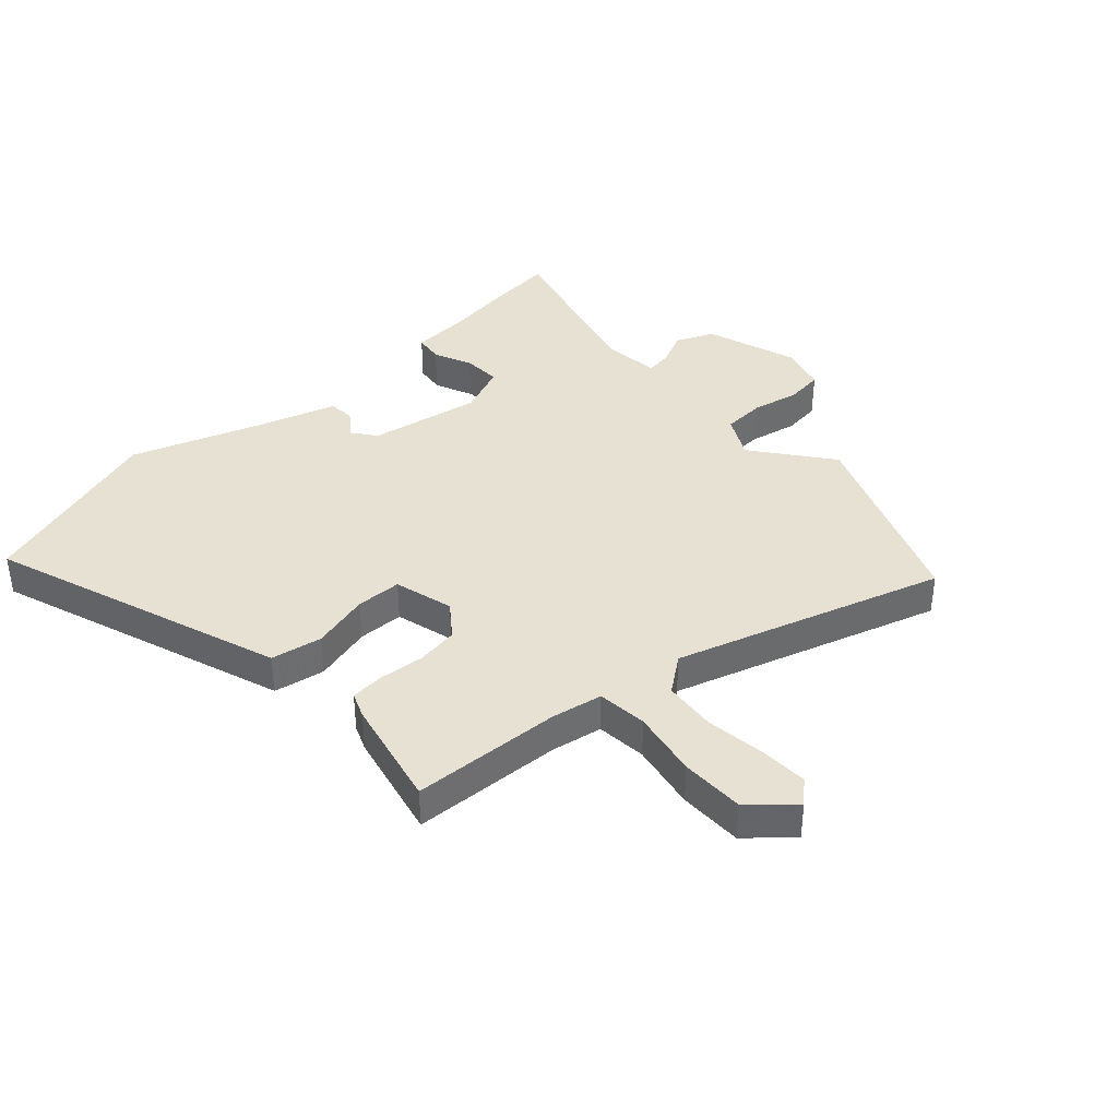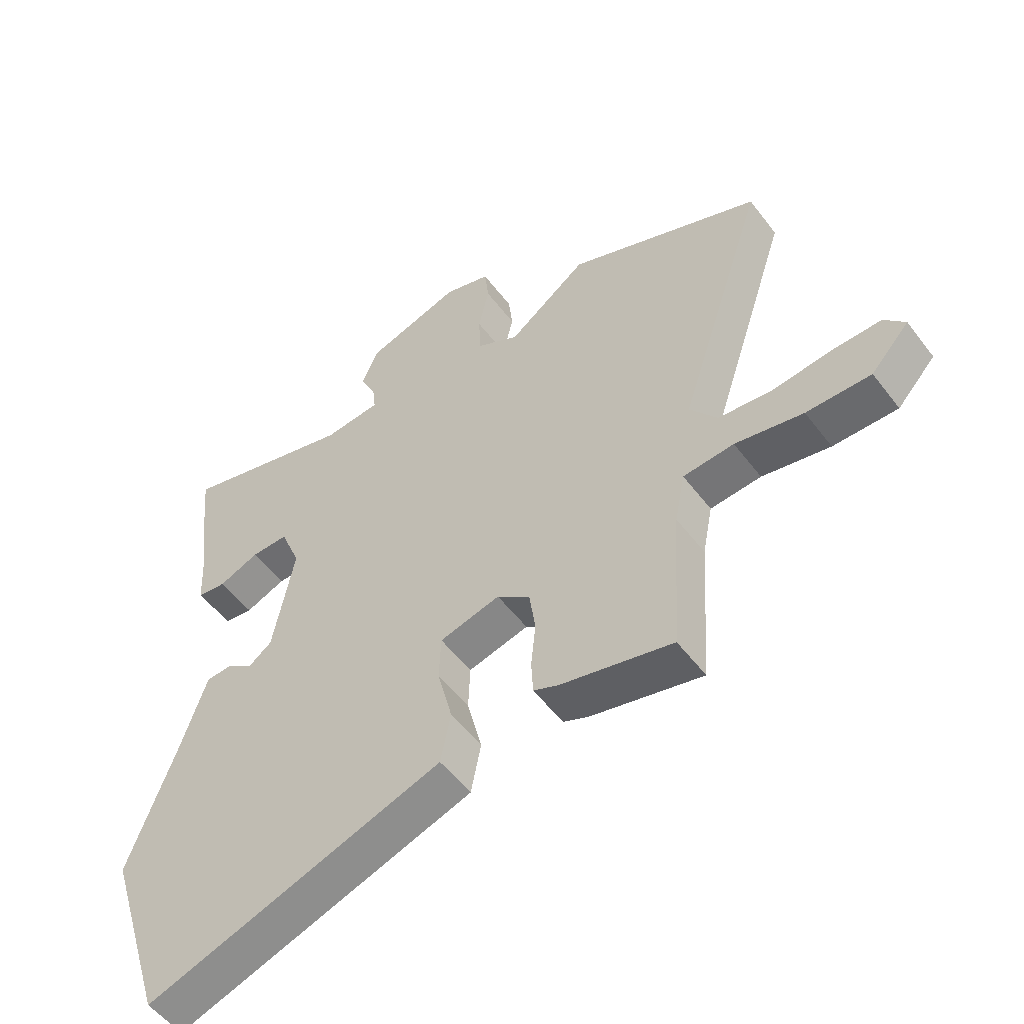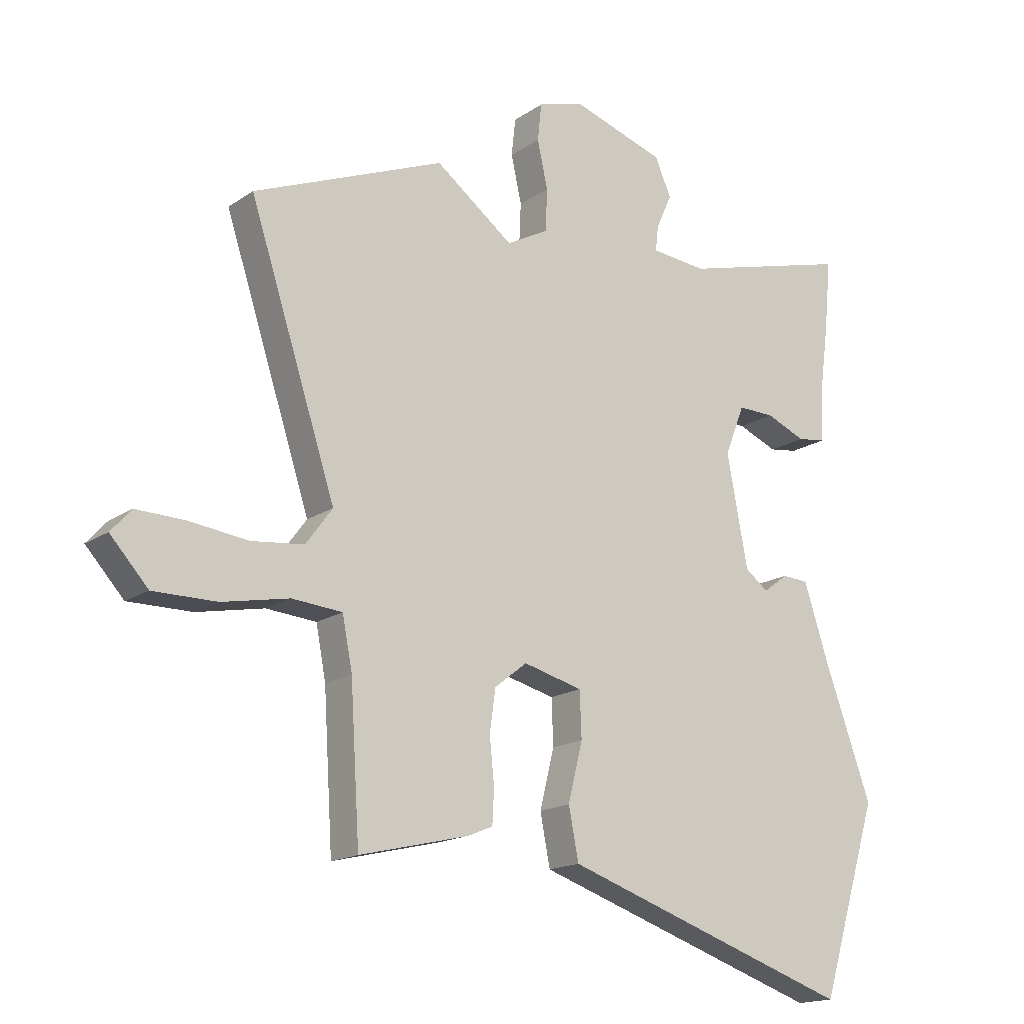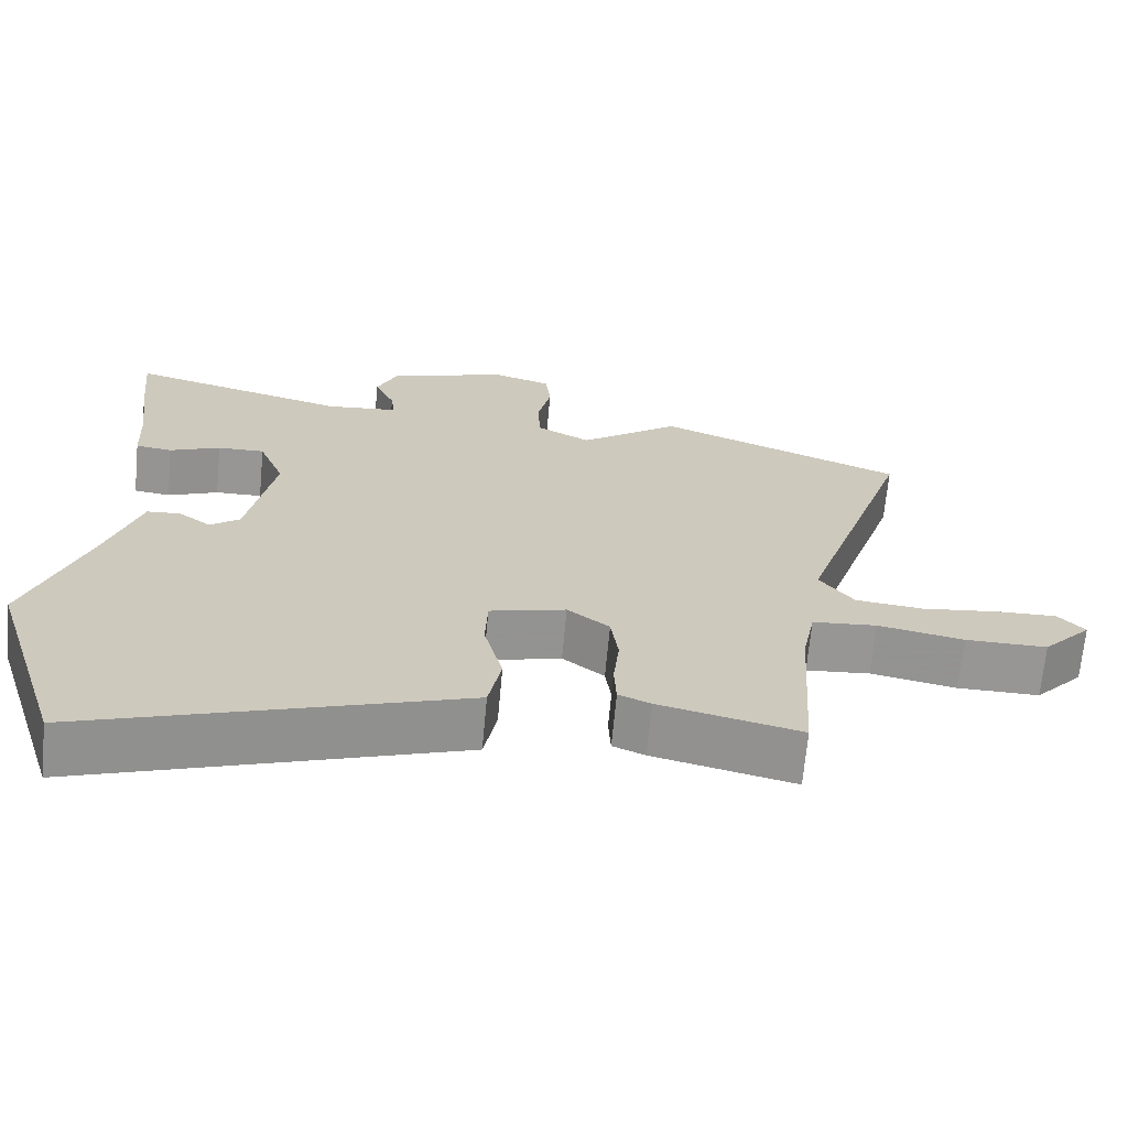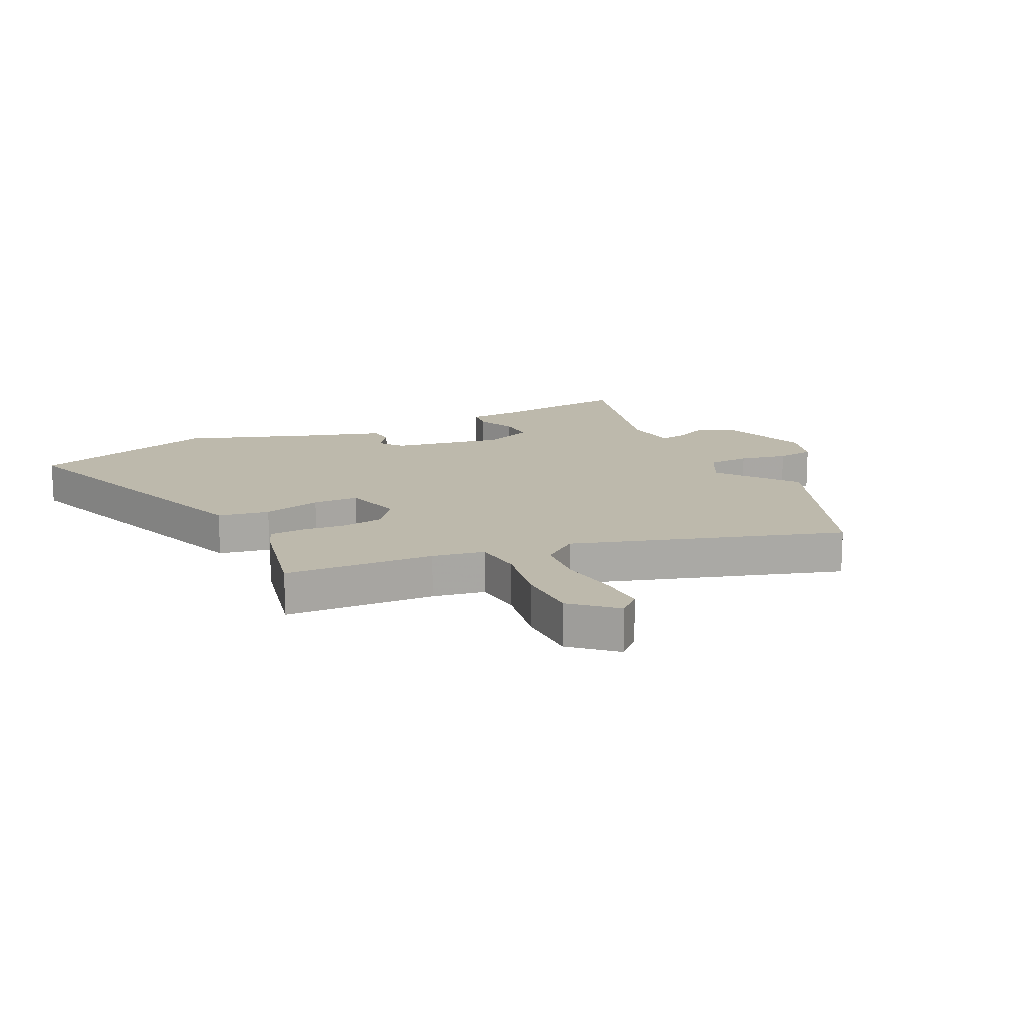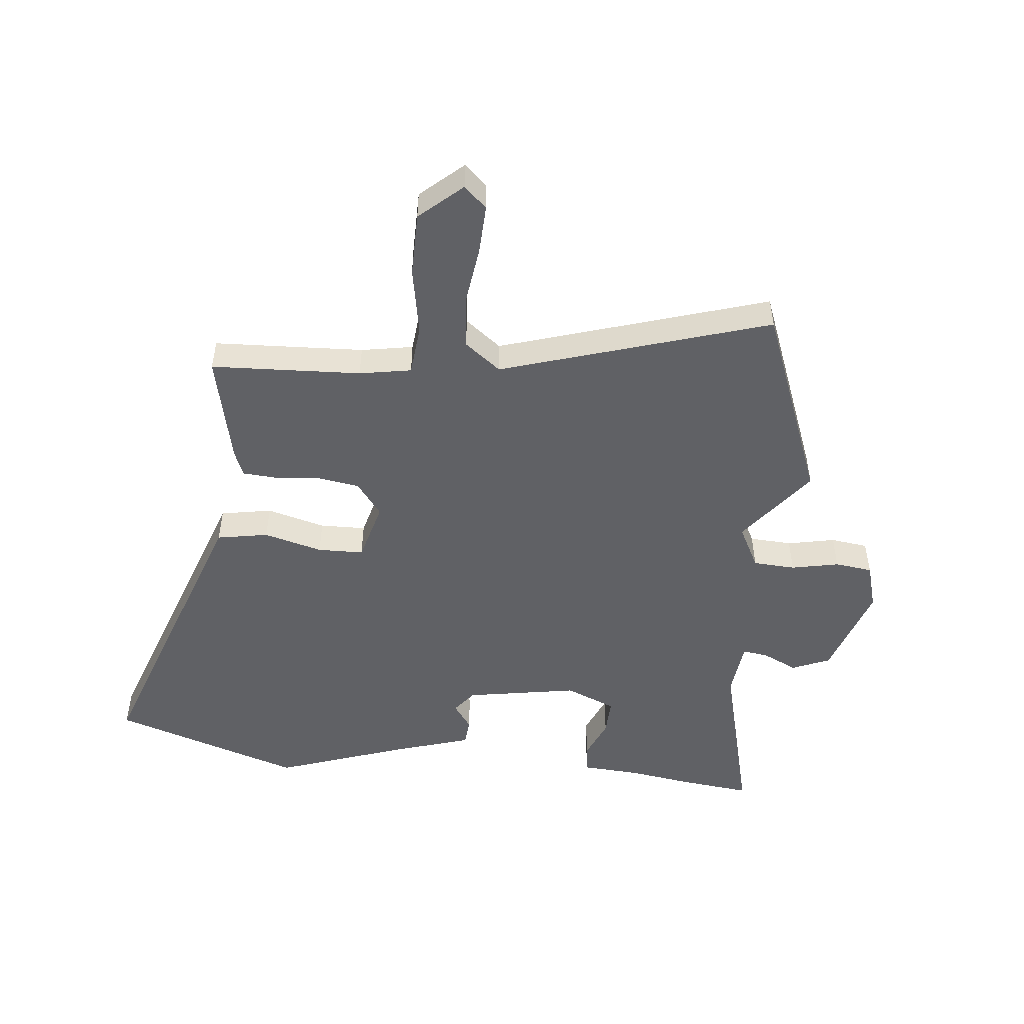
<metadata>
{"format":"obj","ext":"obj","renderer":"f3d","projection":"perspective","resolution":1024,"background":"white","views":[{"elev":38.7,"azim":-133.1,"up":"+Y"},{"elev":-53.5,"azim":-143.6,"up":"+Z"},{"elev":-16.6,"azim":-36.6,"up":"+Z"},{"elev":-67.9,"azim":174.7,"up":"+Z"},{"elev":15.0,"azim":-116.7,"up":"+Y"},{"elev":-50.2,"azim":-96.8,"up":"+Y"}]}
</metadata>
<code>
v -0.439 0.07 -0.506
v -0.455 0.07 -0.251
v -0.472 0.07 -0.163
v -0.558 0.07 -0.156
v -0.673 0.07 -0.179
v -0.782 0.07 -0.18
v -0.847 0.07 -0.109
v -0.812 0.07 -0.07
v -0.729 0.07 -0.072
v -0.628 0.07 -0.084
v -0.538 0.07 -0.074
v -0.492 0.07 -0.012
v -0.641 0.07 0.442
v -0.312 0.07 0.576
v -0.178 0.07 0.476
v -0.106 0.07 0.515
v -0.103 0.07 0.587
v -0.121 0.07 0.668
v -0.114 0.07 0.732
v -0.035 0.07 0.756
v 0.125 0.07 0.705
v 0.153 0.07 0.641
v 0.126 0.07 0.581
v 0.121 0.07 0.538
v 0.217 0.07 0.529
v 0.511 0.07 0.609
v 0.499 0.07 0.486
v 0.485 0.07 0.382
v 0.48 0.07 0.281
v 0.431 0.07 0.274
v 0.363 0.07 0.302
v 0.3 0.07 0.303
v 0.266 0.07 0.217
v 0.302 0.07 0.027
v 0.342 0.07 -0.003
v 0.385 0.07 0.029
v 0.43 0.07 0.026
v 0.474 0.07 -0.108
v 0.554 0.07 -0.328
v 0.453 0.07 -0.652
v 0.081 0.07 -0.527
v -0.05 0.07 -0.483
v -0.067 0.07 -0.396
v -0.042 0.07 -0.296
v -0.045 0.07 -0.218
v -0.147 0.07 -0.192
v -0.203 0.07 -0.236
v -0.213 0.07 -0.308
v -0.205 0.07 -0.385
v -0.208 0.07 -0.443
v -0.251 0.07 -0.461
v -0.439 0 -0.506
v -0.455 0 -0.251
v -0.472 0 -0.163
v -0.558 0 -0.156
v -0.673 0 -0.179
v -0.782 0 -0.18
v -0.847 0 -0.109
v -0.812 0 -0.07
v -0.729 0 -0.072
v -0.628 0 -0.084
v -0.538 0 -0.074
v -0.492 0 -0.012
v -0.641 0 0.442
v -0.312 0 0.576
v -0.178 0 0.476
v -0.106 0 0.515
v -0.103 0 0.587
v -0.121 0 0.668
v -0.114 0 0.732
v -0.035 0 0.756
v 0.125 0 0.705
v 0.153 0 0.641
v 0.126 0 0.581
v 0.121 0 0.538
v 0.217 0 0.529
v 0.511 0 0.609
v 0.499 0 0.486
v 0.485 0 0.382
v 0.48 0 0.281
v 0.431 0 0.274
v 0.363 0 0.302
v 0.3 0 0.303
v 0.266 0 0.217
v 0.302 0 0.027
v 0.342 0 -0.003
v 0.385 0 0.029
v 0.43 0 0.026
v 0.474 0 -0.108
v 0.554 0 -0.328
v 0.453 0 -0.652
v 0.081 0 -0.527
v -0.05 0 -0.483
v -0.067 0 -0.396
v -0.042 0 -0.296
v -0.045 0 -0.218
v -0.147 0 -0.192
v -0.203 0 -0.236
v -0.213 0 -0.308
v -0.205 0 -0.385
v -0.208 0 -0.443
v -0.251 0 -0.461
f 48 49 50 51
f 47 48 51 1
f 41 42 43 44
f 41 44 45
f 38 39 40 41
f 38 41 45
f 35 36 37 38
f 34 35 38 45
f 33 34 45 46
f 28 29 30 31
f 28 31 32
f 25 26 27 28
f 24 25 28 32
f 20 21 22 23
f 20 23 24
f 17 18 19 20
f 16 17 20 24
f 15 16 24 32
f 12 13 14 15
f 7 8 9 10
f 7 10 11
f 4 5 6 7
f 3 4 7 11
f 47 1 2
f 47 2 3
f 12 15 32 33
f 12 33 46 47
f 3 11 12 47
f 102 101 100 99
f 52 102 99 98
f 95 94 93 92
f 96 95 92
f 92 91 90 89
f 96 92 89
f 89 88 87 86
f 96 89 86 85
f 97 96 85 84
f 82 81 80 79
f 83 82 79
f 79 78 77 76
f 83 79 76 75
f 74 73 72 71
f 75 74 71
f 71 70 69 68
f 75 71 68 67
f 83 75 67 66
f 66 65 64 63
f 61 60 59 58
f 62 61 58
f 58 57 56 55
f 62 58 55 54
f 53 52 98
f 54 53 98
f 84 83 66 63
f 98 97 84 63
f 98 63 62 54
f 1 52 53 2
f 2 53 54 3
f 3 54 55 4
f 4 55 56 5
f 5 56 57 6
f 6 57 58 7
f 7 58 59 8
f 8 59 60 9
f 9 60 61 10
f 10 61 62 11
f 11 62 63 12
f 12 63 64 13
f 13 64 65 14
f 14 65 66 15
f 15 66 67 16
f 16 67 68 17
f 17 68 69 18
f 18 69 70 19
f 19 70 71 20
f 20 71 72 21
f 21 72 73 22
f 22 73 74 23
f 23 74 75 24
f 24 75 76 25
f 25 76 77 26
f 26 77 78 27
f 27 78 79 28
f 28 79 80 29
f 29 80 81 30
f 30 81 82 31
f 31 82 83 32
f 32 83 84 33
f 33 84 85 34
f 34 85 86 35
f 35 86 87 36
f 36 87 88 37
f 37 88 89 38
f 38 89 90 39
f 39 90 91 40
f 40 91 92 41
f 41 92 93 42
f 42 93 94 43
f 43 94 95 44
f 44 95 96 45
f 45 96 97 46
f 46 97 98 47
f 47 98 99 48
f 48 99 100 49
f 49 100 101 50
f 50 101 102 51
f 51 102 52 1

</code>
